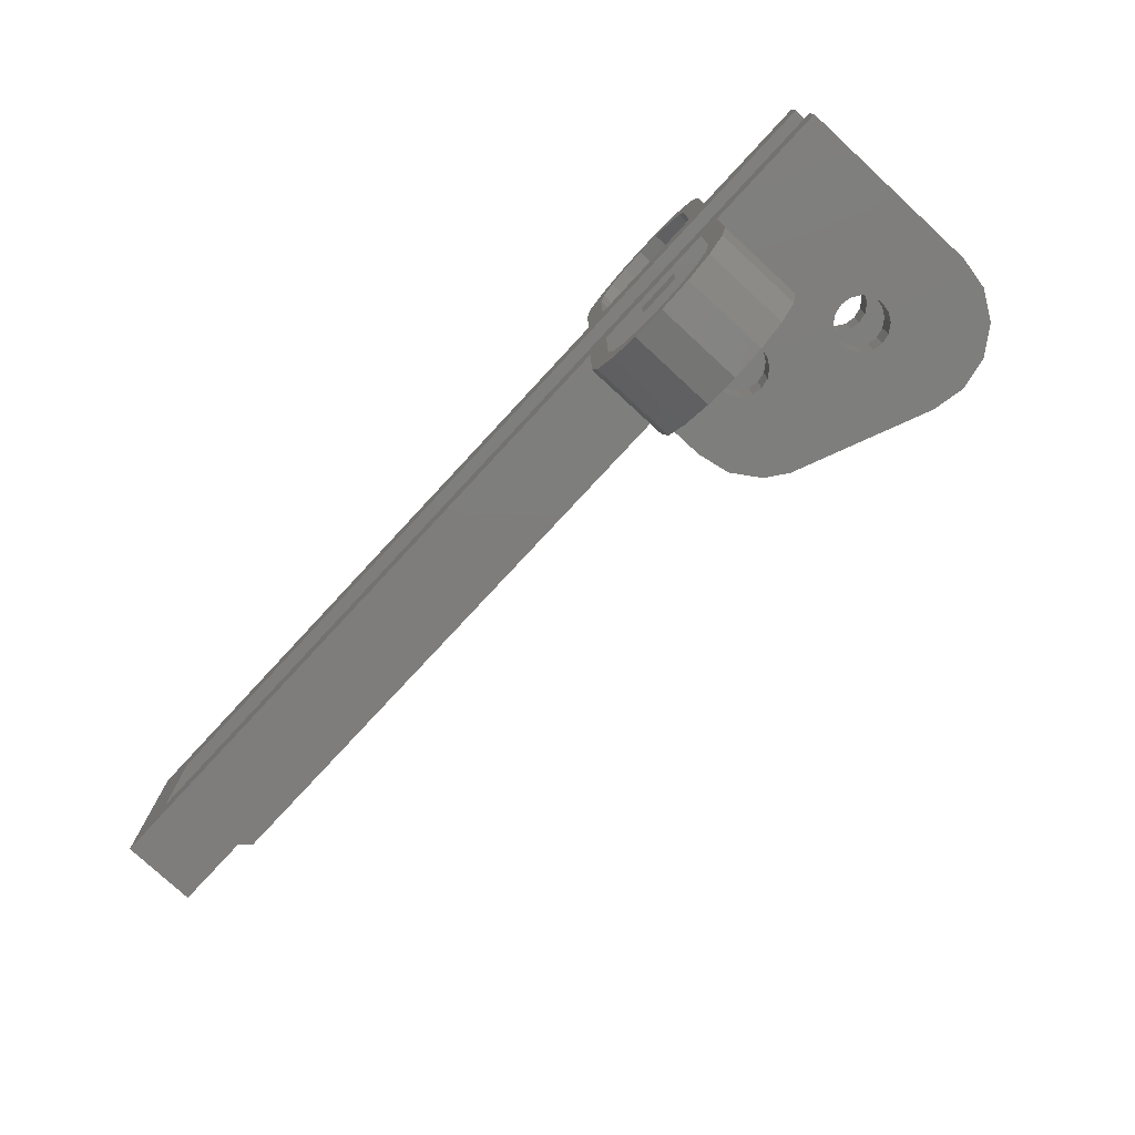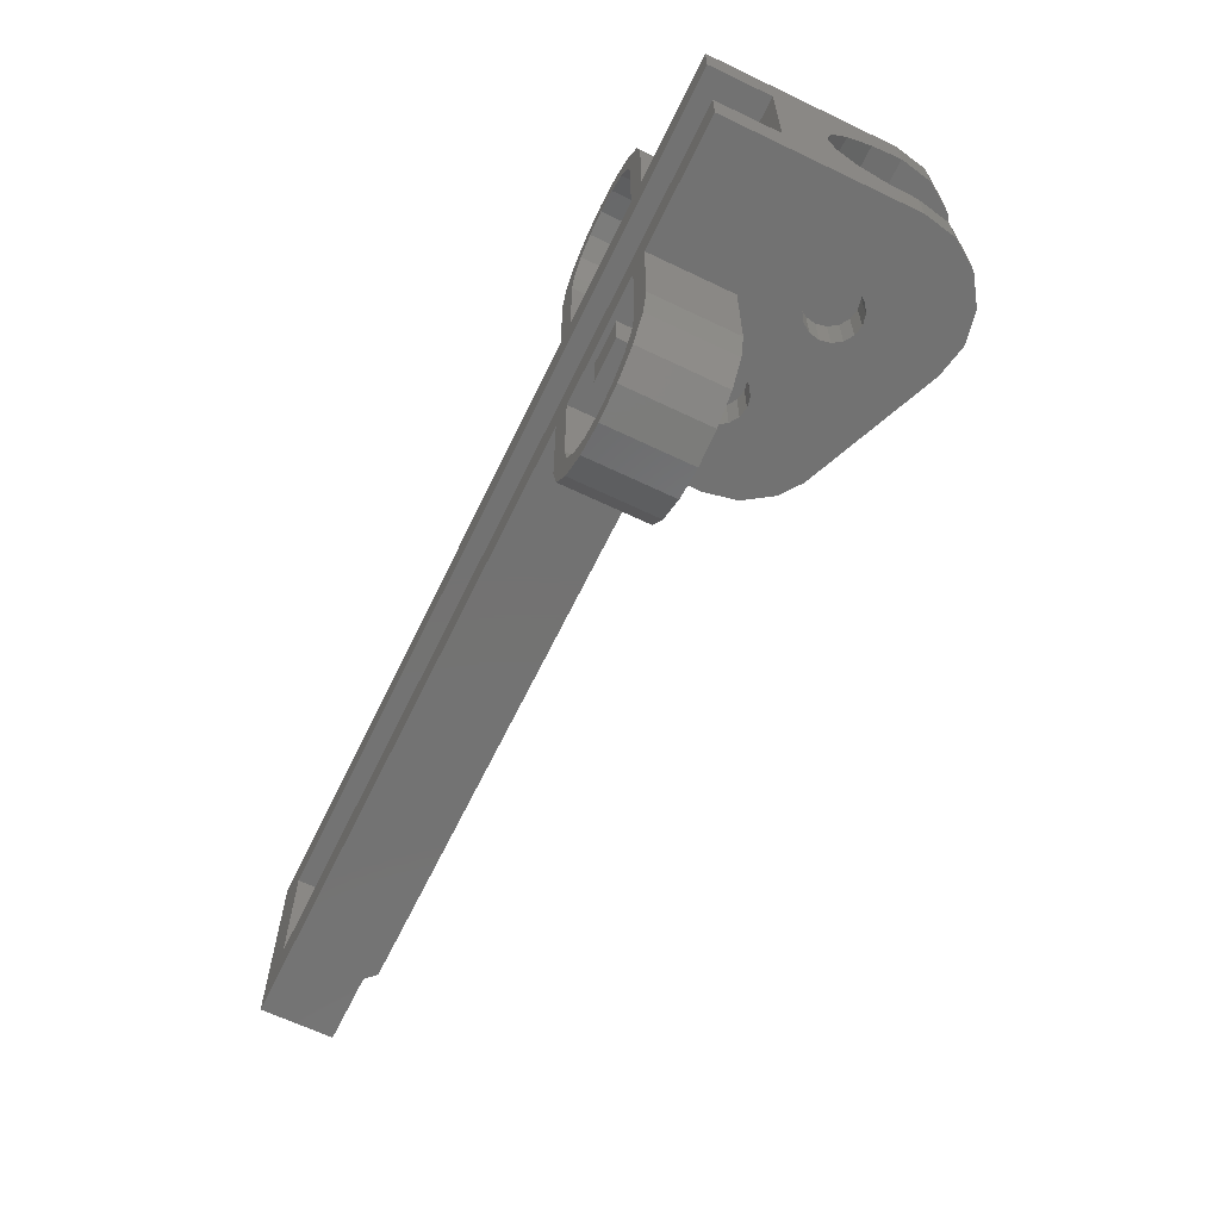
<metadata>
{"format":"stl","ext":"stl","renderer":"f3d","projection":"perspective","resolution":1024,"background":"white","views":[{"elev":-77.3,"azim":-132.8,"up":"+Z"},{"elev":-64.6,"azim":-115.8,"up":"+Z"}]}
</metadata>
<code>
# stl→obj: 411 verts, 708 faces
v -1.8 -0.72 -0.4
v -1.5 -0.72 -0.4
v -1.358 -1.016 -0.4
v -1.8 -0.72 -0.24
v -1.358 -1.016 -0.24
v -1.64 -0.72 -0.24
v -1.5 -0.72 -0.24
v -1.358 -1.016 0.4
v -1.5 -0.72 0.4
v -1.8 -0.72 0.4
v -1.64 -0.72 0.24
v -1.358 -1.016 0.24
v -1.8 -0.72 0.24
v -1.5 -0.72 0.24
v -1 -0.52 -0.4
v -0.7737 -0.7463 -0.4
v -0.8524 -0.804 -0.4
v -0.8524 -0.804 -0.24
v -0.7737 -0.7463 -0.24
v -1 -0.52 -0.24
v -1 -0.52 0.24
v -0.7737 -0.7463 0.24
v -0.8524 -0.804 0.24
v -0.8524 -0.804 0.4
v -0.7737 -0.7463 0.4
v -1 -0.52 0.4
v -0.44 -0.08 0
v -0.4869 -0.08 -0.1131
v -0.6 -0.08 0
v -0.6 -0.08 -0.16
v -0.7131 -0.08 -0.1131
v -0.76 -0.08 -0
v -0.7131 -0.08 0.1131
v -0.6 -0.08 0.16
v -0.4869 -0.08 0.1131
v 0.36 -0.08 0
v 0.3131 -0.08 -0.1131
v 0.2 -0.08 0
v 0.2 -0.08 -0.16
v 0.08686 -0.08 -0.1131
v 0.04 -0.08 -0
v 0.08686 -0.08 0.1131
v 0.2 -0.08 0.16
v 0.3131 -0.08 0.1131
v 1.16 -0.08 0
v 1.113 -0.08 -0.1131
v 1 -0.08 0
v 1 -0.08 -0.16
v 0.8869 -0.08 -0.1131
v 0.84 -0.08 -0
v 0.8869 -0.08 0.1131
v 1 -0.08 0.16
v 1.113 -0.08 0.1131
v -0.76 -0.24 -0.8
v -0.7783 -0.24 -0.8918
v -1 -0.24 -0.8
v -0.8303 -0.24 -0.9697
v -0.9082 -0.24 -1.022
v -1 -0.24 -1.04
v -1.092 -0.24 -1.022
v -1.17 -0.24 -0.9697
v -1.222 -0.24 -0.8918
v -1.24 -0.24 -0.8
v -1 -0.24 0.8
v -1.24 -0.24 0.8
v -1.222 -0.24 0.8918
v -1.17 -0.24 0.9697
v -1.092 -0.24 1.022
v -1 -0.24 1.04
v -0.9082 -0.24 1.022
v -0.8303 -0.24 0.9697
v -0.7783 -0.24 0.8918
v -0.76 -0.24 0.8
v -1 -0.32 0.8
v -0.68 -0.32 0.8
v -0.7044 -0.32 0.9225
v -0.7737 -0.32 1.026
v -0.8775 -0.32 1.096
v -1 -0.32 1.12
v -1.122 -0.32 1.096
v -1.226 -0.32 1.026
v -1.296 -0.32 0.9225
v -1.32 -0.32 0.8
v -1.32 -0.32 -0.8
v -1.296 -0.32 -0.9225
v -1 -0.32 -0.8
v -1.226 -0.32 -1.026
v -1.122 -0.32 -1.096
v -1 -0.32 -1.12
v -0.8775 -0.32 -1.096
v -0.7737 -0.32 -1.026
v -0.7044 -0.32 -0.9225
v -0.68 -0.32 -0.8
v -0.9 -0.52 -0.4
v -0.9617 -0.5124 -0.4
v -0.9293 -0.4907 -0.4
v -0.9076 -0.4583 -0.4
v -0.9 -0.42 -0.4
v -1.1 -0.52 -0.4
v -1.1 -0.42 -0.4
v -1.092 -0.4583 -0.4
v -1.071 -0.4907 -0.4
v -1.038 -0.5124 -0.4
v -1.1 -0.32 -0.4
v -1 -0.32 -0.4
v -1.038 -0.3276 -0.4
v -1.071 -0.3493 -0.4
v -1.092 -0.3817 -0.4
v -0.9 -0.32 -0.4
v -0.9076 -0.3817 -0.4
v -0.9293 -0.3493 -0.4
v -0.9617 -0.3276 -0.4
v -1 -0.32 -0.24
v -0.9617 -0.3276 -0.24
v -0.9 -0.32 -0.24
v -0.9293 -0.3493 -0.24
v -0.9076 -0.3817 -0.24
v -0.9 -0.42 -0.24
v -1.1 -0.42 -0.24
v -1.092 -0.3817 -0.24
v -1.1 -0.32 -0.24
v -1.071 -0.3493 -0.24
v -1.038 -0.3276 -0.24
v -1.038 -0.5124 -0.24
v -1.1 -0.52 -0.24
v -1.071 -0.4907 -0.24
v -1.092 -0.4583 -0.24
v -0.9076 -0.4583 -0.24
v -0.9 -0.52 -0.24
v -0.9293 -0.4907 -0.24
v -0.9617 -0.5124 -0.24
v -0.9 -0.52 0.24
v -0.9617 -0.5124 0.24
v -0.9293 -0.4907 0.24
v -0.9076 -0.4583 0.24
v -0.9 -0.42 0.24
v -1.1 -0.52 0.24
v -1.1 -0.42 0.24
v -1.092 -0.4583 0.24
v -1.071 -0.4907 0.24
v -1.038 -0.5124 0.24
v -1.1 -0.32 0.24
v -1 -0.32 0.24
v -1.038 -0.3276 0.24
v -1.071 -0.3493 0.24
v -1.092 -0.3817 0.24
v -0.9 -0.32 0.24
v -0.9076 -0.3817 0.24
v -0.9293 -0.3493 0.24
v -0.9617 -0.3276 0.24
v -1 -0.32 0.4
v -0.9617 -0.3276 0.4
v -0.9 -0.32 0.4
v -0.9293 -0.3493 0.4
v -0.9076 -0.3817 0.4
v -0.9 -0.42 0.4
v -1.1 -0.42 0.4
v -1.092 -0.3817 0.4
v -1.1 -0.32 0.4
v -1.071 -0.3493 0.4
v -1.038 -0.3276 0.4
v -1.038 -0.5124 0.4
v -1.1 -0.52 0.4
v -1.071 -0.4907 0.4
v -1.092 -0.4583 0.4
v -0.9076 -0.4583 0.4
v -0.9 -0.52 0.4
v -0.9293 -0.4907 0.4
v -0.9617 -0.5124 0.4
v -1.8 -0.42 0.24
v -1.8 -0.42 -0
v -1.8 -0.4428 0.09184
v -1.8 -0.5079 0.1697
v -1.8 -0.6052 0.2217
v -1.8 -0.42 -0.24
v -1.8 -0.6052 -0.2217
v -1.8 -0.5079 -0.1697
v -1.8 -0.4428 -0.09184
v -1.64 -0.42 -0
v -1.64 -0.4428 -0.09184
v -1.64 -0.42 -0.24
v -1.64 -0.5079 -0.1697
v -1.64 -0.6052 -0.2217
v -1.64 -0.6052 0.2217
v -1.64 -0.42 0.24
v -1.64 -0.5079 0.1697
v -1.64 -0.4428 0.09184
v -1.48 -1.04 -0.4
v -1.602 -1.016 -0.4
v -1.706 -0.9463 -0.4
v -1.776 -0.8425 -0.4
v -1.776 -0.8425 -0.24
v -1.706 -0.9463 -0.24
v -1.602 -1.016 -0.24
v -1.48 -1.04 -0.24
v -1.48 -1.04 0.24
v -1.602 -1.016 0.24
v -1.706 -0.9463 0.24
v -1.776 -0.8425 0.24
v -1.776 -0.8425 0.4
v -1.706 -0.9463 0.4
v -1.602 -1.016 0.4
v -1.48 -1.04 0.4
v -1.3 -0.72 -0.4
v -1.4 -0.72 -0.4
v -1.362 -0.7124 -0.4
v -1.329 -0.6907 -0.4
v -1.308 -0.6583 -0.4
v -1.3 -0.62 -0.4
v -1.5 -0.62 -0.4
v -1.492 -0.6583 -0.4
v -1.471 -0.6907 -0.4
v -1.438 -0.7124 -0.4
v -1.5 -0.52 -0.4
v -1.4 -0.52 -0.4
v -1.438 -0.5276 -0.4
v -1.471 -0.5493 -0.4
v -1.492 -0.5817 -0.4
v -1.3 -0.52 -0.4
v -1.308 -0.5817 -0.4
v -1.329 -0.5493 -0.4
v -1.362 -0.5276 -0.4
v -1.4 -0.52 -0.24
v -1.362 -0.5276 -0.24
v -1.3 -0.52 -0.24
v -1.329 -0.5493 -0.24
v -1.308 -0.5817 -0.24
v -1.3 -0.62 -0.24
v -1.5 -0.62 -0.24
v -1.492 -0.5817 -0.24
v -1.5 -0.52 -0.24
v -1.471 -0.5493 -0.24
v -1.438 -0.5276 -0.24
v -1.4 -0.72 -0.24
v -1.438 -0.7124 -0.24
v -1.471 -0.6907 -0.24
v -1.492 -0.6583 -0.24
v -1.308 -0.6583 -0.24
v -1.3 -0.72 -0.24
v -1.329 -0.6907 -0.24
v -1.362 -0.7124 -0.24
v -1.3 -0.72 0.24
v -1.4 -0.72 0.24
v -1.362 -0.7124 0.24
v -1.329 -0.6907 0.24
v -1.308 -0.6583 0.24
v -1.3 -0.62 0.24
v -1.5 -0.62 0.24
v -1.492 -0.6583 0.24
v -1.471 -0.6907 0.24
v -1.438 -0.7124 0.24
v -1.5 -0.52 0.24
v -1.4 -0.52 0.24
v -1.438 -0.5276 0.24
v -1.471 -0.5493 0.24
v -1.492 -0.5817 0.24
v -1.3 -0.52 0.24
v -1.308 -0.5817 0.24
v -1.329 -0.5493 0.24
v -1.362 -0.5276 0.24
v -1.4 -0.52 0.4
v -1.362 -0.5276 0.4
v -1.3 -0.52 0.4
v -1.329 -0.5493 0.4
v -1.308 -0.5817 0.4
v -1.3 -0.62 0.4
v -1.5 -0.62 0.4
v -1.492 -0.5817 0.4
v -1.5 -0.52 0.4
v -1.471 -0.5493 0.4
v -1.438 -0.5276 0.4
v -1.4 -0.72 0.4
v -1.438 -0.7124 0.4
v -1.471 -0.6907 0.4
v -1.492 -0.6583 0.4
v -1.308 -0.6583 0.4
v -1.3 -0.72 0.4
v -1.329 -0.6907 0.4
v -1.362 -0.7124 0.4
v -0.68 -0.52 -0.4
v -0.7044 -0.6425 -0.4
v -0.68 -0.52 0.24
v -0.7044 -0.6425 0.24
v -0.7044 -0.6425 -0.24
v -0.68 -0.52 -0.24
v -0.7044 -0.6425 0.4
v -0.68 -0.52 0.4
v 1.64 0 -0.24
v 1.8 0 -0.4
v -1.8 0 -0.4
v -1.8 0 -0.24
v -1.8 0 0.4
v 1.8 0 0.4
v 1.64 0 0.24
v -1.8 0 0.24
v -1.24 0 -0.8
v -1.32 0 -0.8
v -1.32 0 -0.4
v -1.24 0 -0.4
v -0.68 0 -0.4
v -0.68 0 -0.8
v -0.76 0 -0.8
v -0.76 0 -0.4
v -1.32 0 0.4
v -1.32 0 0.8
v -1.24 0 0.8
v -1.24 0 0.4
v -0.76 0 0.8
v -0.68 0 0.8
v -0.68 0 0.4
v -0.76 0 0.4
v 1.48 0 -0.4
v 1.52 0 -0.4
v 1.52 -0.28 -0.4
v 1.48 -0.32 -0.4
v 1.52 -0.28 0.4
v 1.52 0 0.4
v 1.48 0 0.4
v 1.48 -0.32 0.4
v -0.84 -0.32 -0.4
v -0.84 -0.32 0.4
v -1.32 -0.32 0.4
v -0.68 -0.32 0.4
v -1.64 -0.24 0.24
v -0.84 -0.24 0.24
v -0.84 -0.32 0.24
v -1.64 -0.24 -0.24
v -1.8 -0.24 -0.24
v -1.8 -0.24 0.24
v -0.84 -0.24 -0.24
v -0.84 -0.32 -0.24
v -1.32 -0.32 -0.4
v -0.68 -0.32 -0.4
v -1.296 0 0.9225
v -1.222 0 0.8918
v -1.226 0 1.026
v -1.17 0 0.9697
v -1.122 0 1.096
v -1.092 0 1.022
v -1 0 1.12
v -1 0 1.04
v -0.8775 0 1.096
v -0.9082 0 1.022
v -0.7737 0 1.026
v -0.8303 0 0.9697
v -0.7044 0 0.9225
v -0.7783 0 0.8918
v -0.7044 0 -0.9225
v -0.7783 0 -0.8918
v -0.7737 0 -1.026
v -0.8303 0 -0.9697
v -0.8775 0 -1.096
v -0.9082 0 -1.022
v -1 0 -1.12
v -1 0 -1.04
v -1.122 0 -1.096
v -1.092 0 -1.022
v -1.226 0 -1.026
v -1.17 0 -0.9697
v -1.296 0 -0.9225
v -1.222 0 -0.8918
v -0.92 -0.02 -0.56
v -1.08 -0.02 -0.56
v -1.08 -0.02 -0.4
v -0.92 -0.02 -0.4
v -0.92 -0.24 -0.56
v -1.08 -0.24 -0.56
v -0.92 -0.24 -0.4
v -1.08 -0.24 -0.4
v -1.08 -0.02 0.56
v -0.92 -0.02 0.56
v -0.92 -0.02 0.4
v -1.08 -0.02 0.4
v -1.08 -0.24 0.56
v -0.92 -0.24 0.56
v -1.08 -0.24 0.4
v -0.92 -0.24 0.4
v -0.44 -0.24 0
v -0.4869 -0.24 -0.1131
v -0.6 -0.24 -0.16
v -0.7131 -0.24 -0.1131
v -0.76 -0.24 -0
v -0.7131 -0.24 0.1131
v -0.6 -0.24 0.16
v -0.4869 -0.24 0.1131
v 0.36 -0.24 0
v 0.3131 -0.24 -0.1131
v 0.2 -0.24 -0.16
v 0.08686 -0.24 -0.1131
v 0.04 -0.24 -0
v 0.08686 -0.24 0.1131
v 0.2 -0.24 0.16
v 0.3131 -0.24 0.1131
v 1.16 -0.24 0
v 1.113 -0.24 -0.1131
v 1 -0.24 -0.16
v 0.8869 -0.24 -0.1131
v 0.84 -0.24 -0
v 0.8869 -0.24 0.1131
v 1 -0.24 0.16
v 1.113 -0.24 0.1131
v 1.64 -0.24 -0.24
v 1.64 -0.24 0.24
v -0.76 -0.24 -0.4
v -1.24 -0.24 -0.4
v -1.24 -0.24 0.4
v -0.76 -0.24 0.4
v 1.8 -0.28 0.4
v 1.8 -0.28 -0.4
v -0.68 -0.32 0.24
v -0.68 -0.32 -0.24
f 1 2 3
f 4 5 6
f 5 7 6
f 8 9 10
f 11 12 13
f 11 14 12
f 15 16 17
f 18 19 20
f 21 22 23
f 24 25 26
f 27 28 29
f 28 30 29
f 30 31 29
f 31 32 29
f 32 33 29
f 33 34 29
f 34 35 29
f 35 27 29
f 36 37 38
f 37 39 38
f 39 40 38
f 40 41 38
f 41 42 38
f 42 43 38
f 43 44 38
f 44 36 38
f 45 46 47
f 46 48 47
f 48 49 47
f 49 50 47
f 50 51 47
f 51 52 47
f 52 53 47
f 53 45 47
f 54 55 56
f 55 57 56
f 57 58 56
f 58 59 56
f 59 60 56
f 60 61 56
f 61 62 56
f 62 63 56
f 64 65 66
f 64 66 67
f 64 67 68
f 64 68 69
f 64 69 70
f 64 70 71
f 64 71 72
f 64 72 73
f 74 75 76
f 74 76 77
f 74 77 78
f 74 78 79
f 74 79 80
f 74 80 81
f 74 81 82
f 74 82 83
f 84 85 86
f 85 87 86
f 87 88 86
f 88 89 86
f 89 90 86
f 90 91 86
f 91 92 86
f 92 93 86
f 94 15 95
f 94 95 96
f 94 96 97
f 94 97 98
f 99 100 101
f 99 101 102
f 99 102 103
f 99 103 15
f 104 105 106
f 104 106 107
f 104 107 108
f 104 108 100
f 109 98 110
f 109 110 111
f 109 111 112
f 109 112 105
f 113 114 115
f 114 116 115
f 116 117 115
f 117 118 115
f 119 120 121
f 120 122 121
f 122 123 121
f 123 113 121
f 20 124 125
f 124 126 125
f 126 127 125
f 127 119 125
f 118 128 129
f 128 130 129
f 130 131 129
f 131 20 129
f 132 21 133
f 132 133 134
f 132 134 135
f 132 135 136
f 137 138 139
f 137 139 140
f 137 140 141
f 137 141 21
f 142 143 144
f 142 144 145
f 142 145 146
f 142 146 138
f 147 136 148
f 147 148 149
f 147 149 150
f 147 150 143
f 151 152 153
f 152 154 153
f 154 155 153
f 155 156 153
f 157 158 159
f 158 160 159
f 160 161 159
f 161 151 159
f 26 162 163
f 162 164 163
f 164 165 163
f 165 157 163
f 156 166 167
f 166 168 167
f 168 169 167
f 169 26 167
f 170 171 172
f 170 172 173
f 170 173 174
f 170 174 13
f 175 4 176
f 175 176 177
f 175 177 178
f 175 178 171
f 179 180 181
f 180 182 181
f 182 183 181
f 183 6 181
f 11 184 185
f 184 186 185
f 186 187 185
f 187 179 185
f 3 188 189
f 3 189 190
f 3 190 191
f 3 191 1
f 4 192 5
f 192 193 5
f 193 194 5
f 194 195 5
f 12 196 197
f 12 197 198
f 12 198 199
f 12 199 13
f 10 200 8
f 200 201 8
f 201 202 8
f 202 203 8
f 204 205 206
f 204 206 207
f 204 207 208
f 204 208 209
f 2 210 211
f 2 211 212
f 2 212 213
f 2 213 205
f 214 215 216
f 214 216 217
f 214 217 218
f 214 218 210
f 219 209 220
f 219 220 221
f 219 221 222
f 219 222 215
f 223 224 225
f 224 226 225
f 226 227 225
f 227 228 225
f 229 230 231
f 230 232 231
f 232 233 231
f 233 223 231
f 234 235 7
f 235 236 7
f 236 237 7
f 237 229 7
f 228 238 239
f 238 240 239
f 240 241 239
f 241 234 239
f 242 243 244
f 242 244 245
f 242 245 246
f 242 246 247
f 14 248 249
f 14 249 250
f 14 250 251
f 14 251 243
f 252 253 254
f 252 254 255
f 252 255 256
f 252 256 248
f 257 247 258
f 257 258 259
f 257 259 260
f 257 260 253
f 261 262 263
f 262 264 263
f 264 265 263
f 265 266 263
f 267 268 269
f 268 270 269
f 270 271 269
f 271 261 269
f 272 273 9
f 273 274 9
f 274 275 9
f 275 267 9
f 266 276 277
f 276 278 277
f 278 279 277
f 279 272 277
f 15 280 281
f 15 281 16
f 21 282 283
f 21 283 22
f 19 284 20
f 284 285 20
f 25 286 26
f 286 287 26
f 288 289 290
f 288 290 291
f 292 293 294
f 292 294 295
f 289 288 294
f 289 294 293
f 296 297 298
f 296 298 299
f 300 301 302
f 300 302 303
f 304 305 306
f 304 306 307
f 308 309 310
f 308 310 311
f 312 313 314
f 312 314 315
f 316 317 318
f 316 318 319
f 320 315 319
f 320 319 321
f 269 163 159
f 269 159 322
f 269 322 304
f 269 304 292
f 287 323 153
f 287 153 167
f 142 324 325
f 142 325 326
f 324 142 137
f 324 137 252
f 185 181 327
f 185 327 324
f 328 175 170
f 328 170 329
f 330 327 121
f 330 121 331
f 125 121 327
f 125 327 231
f 332 104 99
f 332 99 214
f 290 298 332
f 290 332 214
f 109 333 280
f 109 280 94
f 290 214 2
f 290 2 1
f 17 3 2
f 17 2 204
f 7 231 327
f 7 327 6
f 219 15 17
f 219 17 204
f 18 20 225
f 18 225 239
f 7 5 18
f 7 18 239
f 10 9 269
f 10 269 292
f 277 9 8
f 277 8 24
f 11 324 252
f 11 252 14
f 277 24 26
f 277 26 263
f 242 257 21
f 242 21 23
f 242 23 12
f 242 12 14
f 306 305 334
f 306 334 335
f 335 334 336
f 335 336 337
f 337 336 338
f 337 338 339
f 339 338 340
f 339 340 341
f 341 340 342
f 341 342 343
f 343 342 344
f 343 344 345
f 345 344 346
f 345 346 347
f 347 346 309
f 347 309 308
f 302 301 348
f 302 348 349
f 349 348 350
f 349 350 351
f 351 350 352
f 351 352 353
f 353 352 354
f 353 354 355
f 355 354 356
f 355 356 357
f 357 356 358
f 357 358 359
f 359 358 360
f 359 360 361
f 361 360 297
f 361 297 296
f 362 363 364
f 362 364 365
f 362 366 367
f 362 367 363
f 365 368 366
f 365 366 362
f 363 367 369
f 363 369 364
f 370 371 372
f 370 372 373
f 370 374 375
f 370 375 371
f 373 376 374
f 373 374 370
f 371 375 377
f 371 377 372
f 27 378 379
f 27 379 28
f 28 379 380
f 28 380 30
f 30 380 381
f 30 381 31
f 31 381 382
f 31 382 32
f 32 382 383
f 32 383 33
f 33 383 384
f 33 384 34
f 34 384 385
f 34 385 35
f 35 385 378
f 35 378 27
f 36 386 387
f 36 387 37
f 37 387 388
f 37 388 39
f 39 388 389
f 39 389 40
f 40 389 390
f 40 390 41
f 41 390 391
f 41 391 42
f 42 391 392
f 42 392 43
f 43 392 393
f 43 393 44
f 44 393 386
f 44 386 36
f 45 394 395
f 45 395 46
f 46 395 396
f 46 396 48
f 48 396 397
f 48 397 49
f 49 397 398
f 49 398 50
f 50 398 399
f 50 399 51
f 51 399 400
f 51 400 52
f 52 400 401
f 52 401 53
f 53 401 394
f 53 394 45
f 54 302 349
f 54 349 55
f 55 349 351
f 55 351 57
f 57 351 353
f 57 353 58
f 58 353 355
f 58 355 59
f 59 355 357
f 59 357 60
f 60 357 359
f 60 359 61
f 61 359 361
f 61 361 62
f 62 361 296
f 62 296 63
f 65 306 335
f 65 335 66
f 66 335 337
f 66 337 67
f 67 337 339
f 67 339 68
f 68 339 341
f 68 341 69
f 69 341 343
f 69 343 70
f 70 343 345
f 70 345 71
f 71 345 347
f 71 347 72
f 72 347 308
f 72 308 73
f 288 402 403
f 288 403 294
f 328 402 288
f 328 288 291
f 294 403 329
f 294 329 295
f 328 329 324
f 328 324 327
f 330 325 403
f 330 403 402
f 299 303 404
f 299 404 405
f 296 299 405
f 296 405 63
f 303 302 54
f 303 54 404
f 404 54 63
f 404 63 405
f 311 307 406
f 311 406 407
f 308 311 407
f 308 407 73
f 307 306 65
f 307 65 406
f 406 65 73
f 406 73 407
f 300 333 93
f 300 93 301
f 297 84 332
f 297 332 298
f 84 93 333
f 84 333 332
f 304 322 83
f 304 83 305
f 309 75 323
f 309 323 310
f 75 83 322
f 75 322 323
f 75 309 346
f 75 346 76
f 76 346 344
f 76 344 77
f 77 344 342
f 77 342 78
f 78 342 340
f 78 340 79
f 79 340 338
f 79 338 80
f 80 338 336
f 80 336 81
f 81 336 334
f 81 334 82
f 82 334 305
f 82 305 83
f 84 297 360
f 84 360 85
f 85 360 358
f 85 358 87
f 87 358 356
f 87 356 88
f 88 356 354
f 88 354 89
f 89 354 352
f 89 352 90
f 90 352 350
f 90 350 91
f 91 350 348
f 91 348 92
f 92 348 301
f 92 301 93
f 300 312 315
f 300 315 333
f 289 293 408
f 289 408 409
f 313 289 409
f 313 409 314
f 293 317 316
f 293 316 408
f 408 316 314
f 408 314 409
f 318 310 323
f 318 323 319
f 316 319 315
f 316 315 314
f 326 325 330
f 326 330 331
f 98 118 117
f 98 117 110
f 110 117 116
f 110 116 111
f 111 116 114
f 111 114 112
f 112 114 113
f 112 113 105
f 105 113 123
f 105 123 106
f 106 123 122
f 106 122 107
f 107 122 120
f 107 120 108
f 108 120 119
f 108 119 100
f 100 119 127
f 100 127 101
f 101 127 126
f 101 126 102
f 102 126 124
f 102 124 103
f 103 124 20
f 103 20 15
f 15 20 131
f 15 131 95
f 95 131 130
f 95 130 96
f 96 130 128
f 96 128 97
f 97 128 118
f 97 118 98
f 136 156 155
f 136 155 148
f 148 155 154
f 148 154 149
f 149 154 152
f 149 152 150
f 150 152 151
f 150 151 143
f 143 151 161
f 143 161 144
f 144 161 160
f 144 160 145
f 145 160 158
f 145 158 146
f 146 158 157
f 146 157 138
f 138 157 165
f 138 165 139
f 139 165 164
f 139 164 140
f 140 164 162
f 140 162 141
f 141 162 26
f 141 26 21
f 21 26 169
f 21 169 133
f 133 169 168
f 133 168 134
f 134 168 166
f 134 166 135
f 135 166 156
f 135 156 136
f 410 323 287
f 410 287 282
f 410 282 132
f 410 132 147
f 295 13 10
f 295 10 292
f 1 4 291
f 1 291 290
f 285 280 333
f 285 333 411
f 285 411 115
f 285 115 129
f 4 6 183
f 4 183 176
f 176 183 182
f 176 182 177
f 177 182 180
f 177 180 178
f 178 180 179
f 178 179 171
f 171 179 187
f 171 187 172
f 172 187 186
f 172 186 173
f 173 186 184
f 173 184 174
f 174 184 11
f 174 11 13
f 3 5 195
f 3 195 188
f 188 195 194
f 188 194 189
f 189 194 193
f 189 193 190
f 190 193 192
f 190 192 191
f 191 192 4
f 191 4 1
f 12 8 203
f 12 203 196
f 196 203 202
f 196 202 197
f 197 202 201
f 197 201 198
f 198 201 200
f 198 200 199
f 199 200 10
f 199 10 13
f 209 228 227
f 209 227 220
f 220 227 226
f 220 226 221
f 221 226 224
f 221 224 222
f 222 224 223
f 222 223 215
f 215 223 233
f 215 233 216
f 216 233 232
f 216 232 217
f 217 232 230
f 217 230 218
f 218 230 229
f 218 229 210
f 210 229 237
f 210 237 211
f 211 237 236
f 211 236 212
f 212 236 235
f 212 235 213
f 213 235 234
f 213 234 205
f 205 234 241
f 205 241 206
f 206 241 240
f 206 240 207
f 207 240 238
f 207 238 208
f 208 238 228
f 208 228 209
f 247 266 265
f 247 265 258
f 258 265 264
f 258 264 259
f 259 264 262
f 259 262 260
f 260 262 261
f 260 261 253
f 253 261 271
f 253 271 254
f 254 271 270
f 254 270 255
f 255 270 268
f 255 268 256
f 256 268 267
f 256 267 248
f 248 267 275
f 248 275 249
f 249 275 274
f 249 274 250
f 250 274 273
f 250 273 251
f 251 273 272
f 251 272 243
f 243 272 279
f 243 279 244
f 244 279 278
f 244 278 245
f 245 278 276
f 245 276 246
f 246 276 266
f 246 266 247
f 5 3 17
f 5 17 18
f 23 24 8
f 23 8 12
f 280 285 284
f 280 284 281
f 281 284 19
f 281 19 16
f 282 287 286
f 282 286 283
f 283 286 25
f 283 25 22
f 18 17 16
f 18 16 19
f 22 25 24
f 22 24 23

</code>
